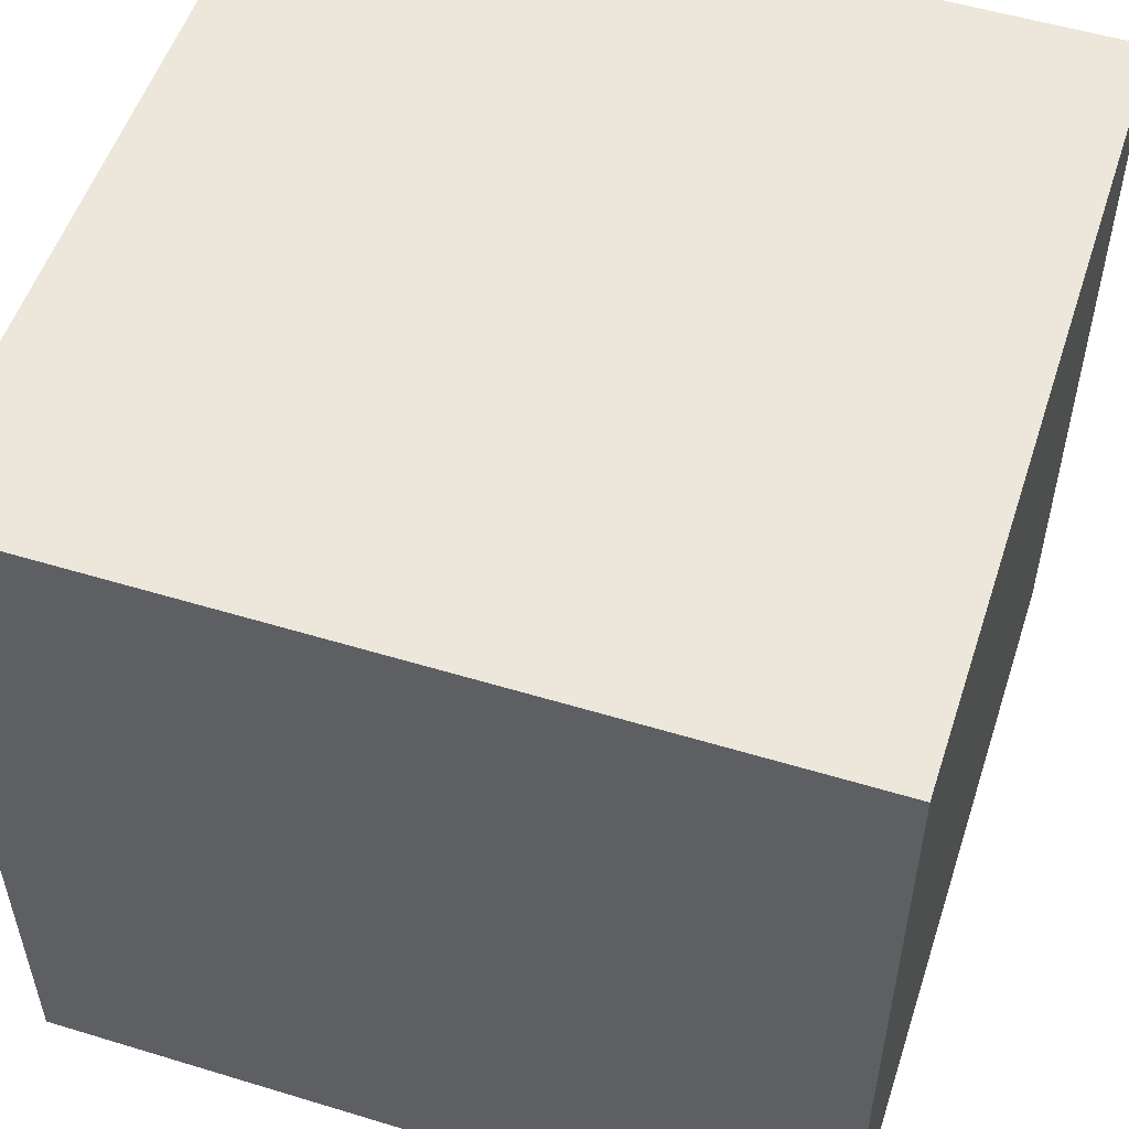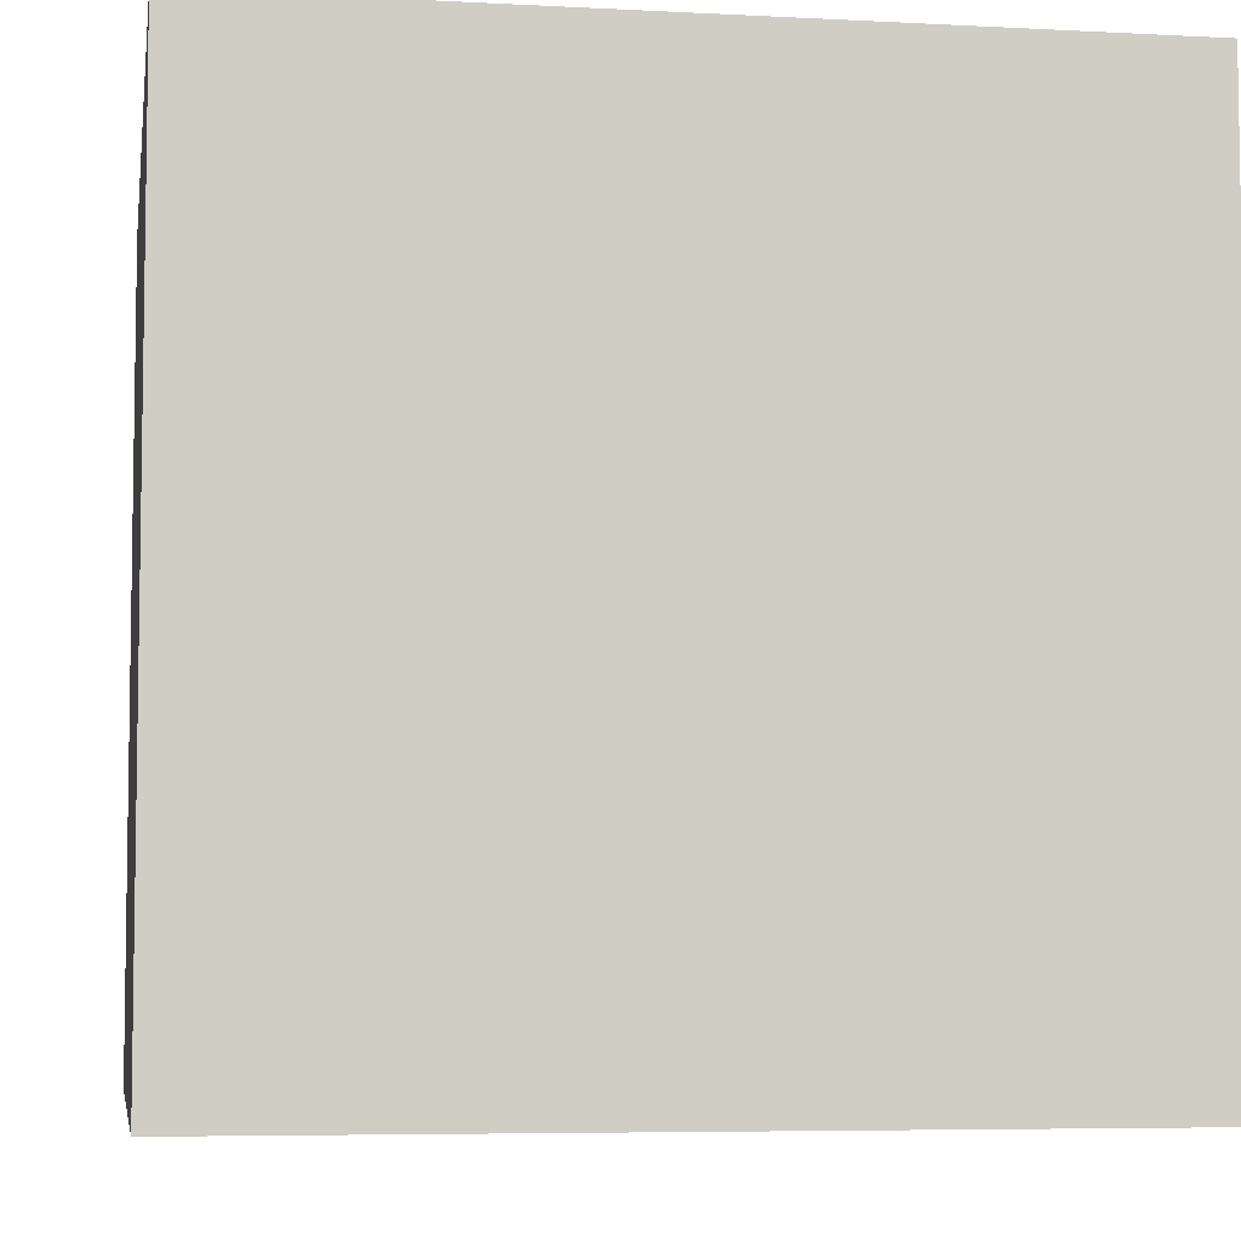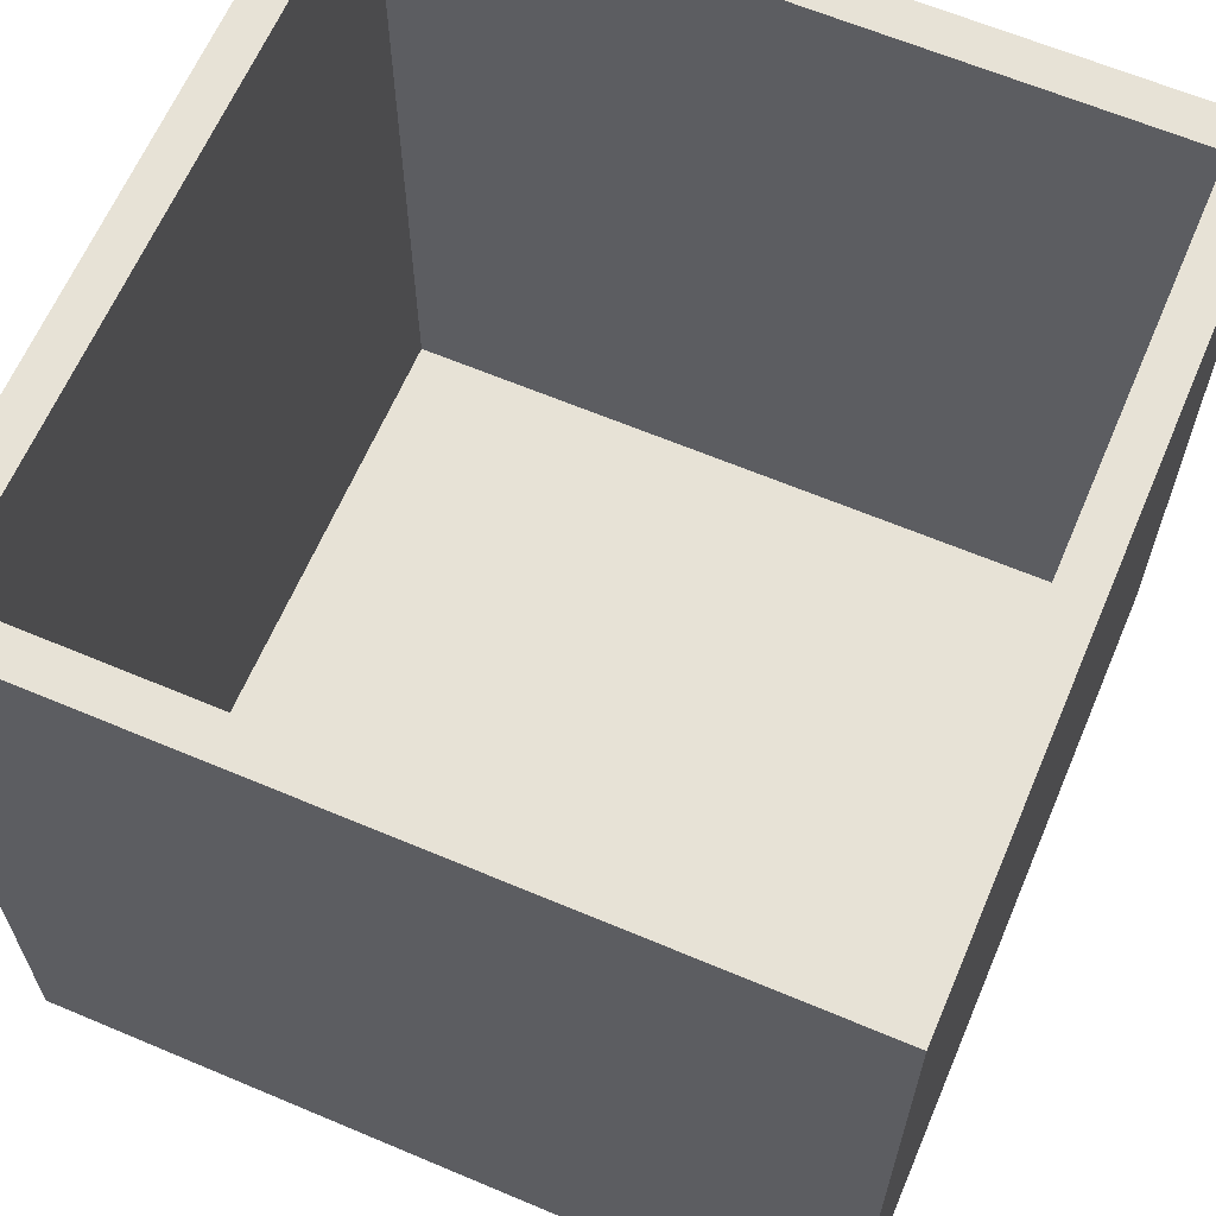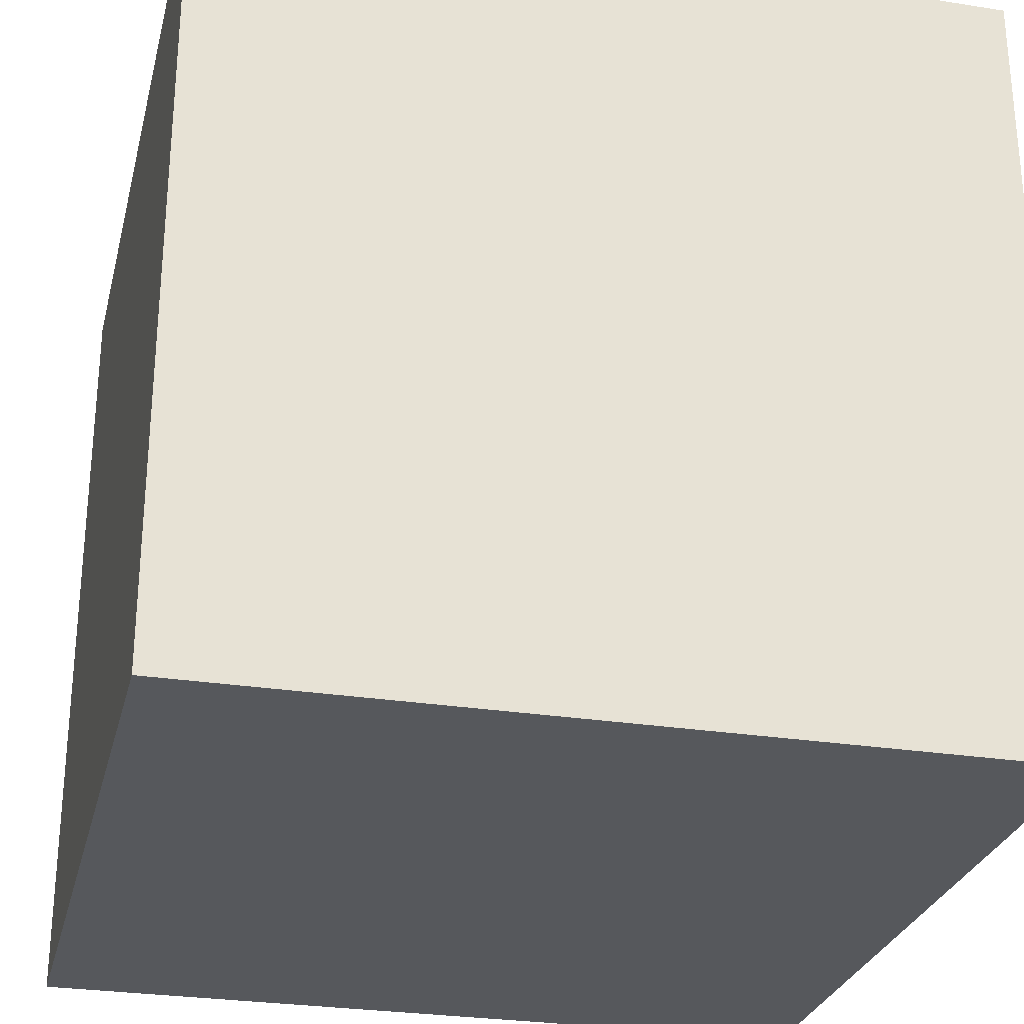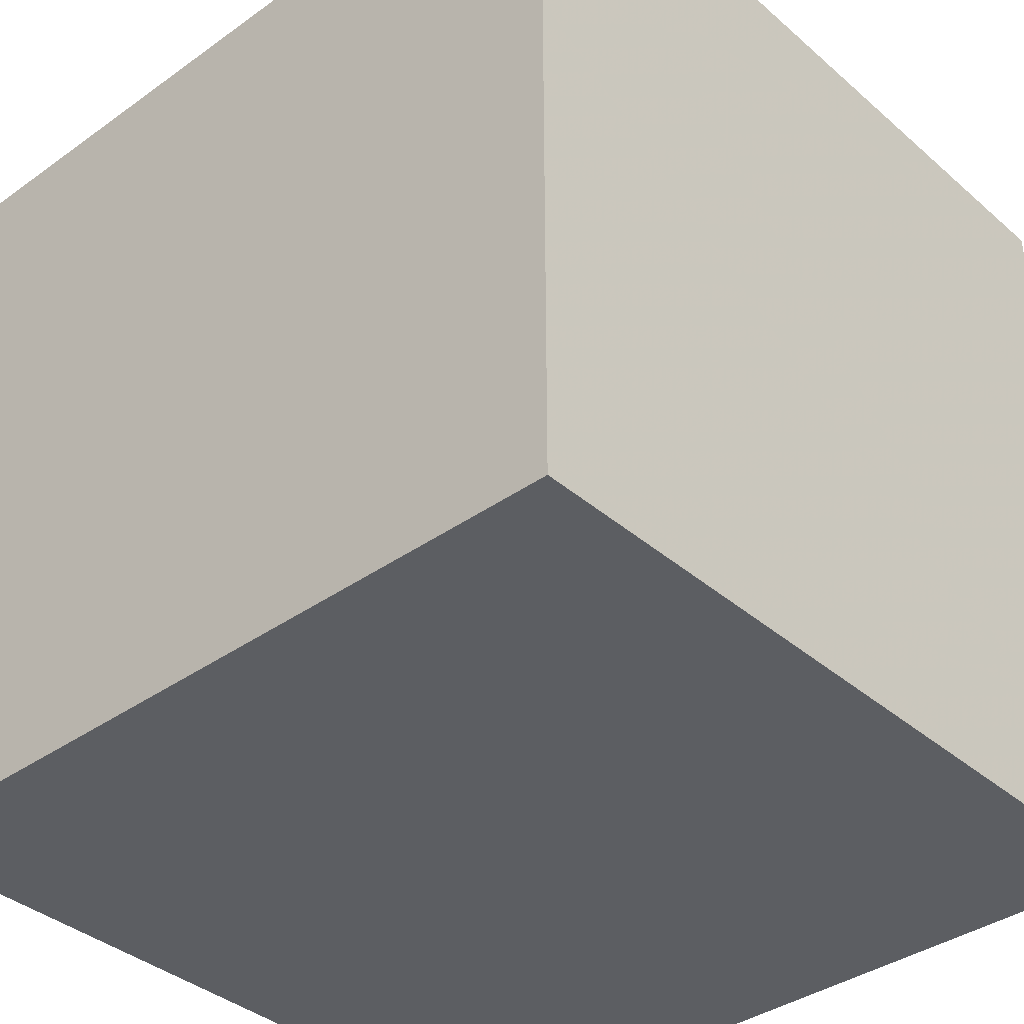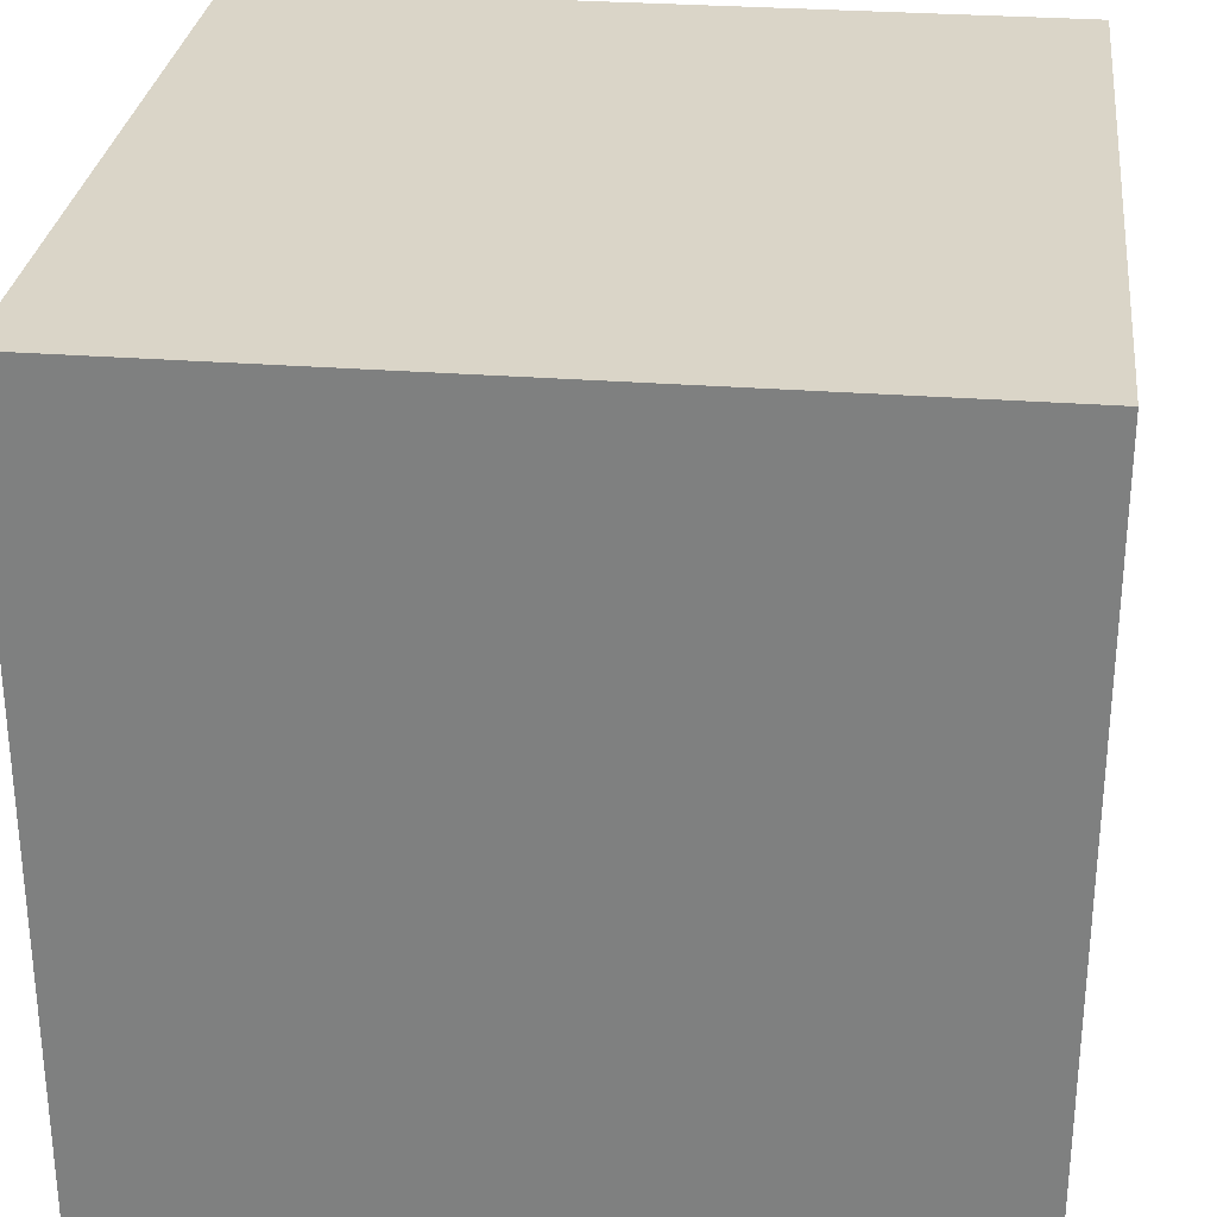
<metadata>
{"format":"obj","ext":"obj","renderer":"f3d","projection":"perspective","resolution":1024,"background":"white","views":[{"elev":53.5,"azim":-162.0,"up":"+Y"},{"elev":-6.0,"azim":-99.1,"up":"+Z"},{"elev":63.7,"azim":113.1,"up":"+Z"},{"elev":-28.0,"azim":-13.5,"up":"+Z"},{"elev":-37.6,"azim":132.3,"up":"+Z"},{"elev":29.1,"azim":-173.5,"up":"+Y"}]}
</metadata>
<code>
v 2 -2 -2
v 2 -2 2
v -2 -2 2
v -2 -2 -2
v -2 2 2
v -2 2 -2
v 2 2 -2
v 2 2 2
v 1.8 -1.8 -1.8
v -1.8 -1.8 -1.8
v -1.8 -1.8 2
v 1.8 -1.8 2
v -1.8 1.8 -1.8
v -1.8 1.8 2
v 1.8 1.8 -1.8
v 1.8 1.8 2
g mmGroup0
f 1 2 3
f 1 3 4
f 3 5 4
f 4 5 6
f 1 6 7
f 1 4 6
f 2 7 8
f 1 7 2
f 5 8 6
f 6 8 7
f 9 10 11
f 9 11 12
f 10 13 11
f 11 13 14
f 10 15 13
f 9 15 10
f 9 12 15
f 12 16 15
f 13 15 14
f 14 15 16
f 2 8 12
f 3 11 5
f 5 11 14
f 8 16 12
f 5 14 16
f 5 16 8
f 2 11 3
f 2 12 11

</code>
